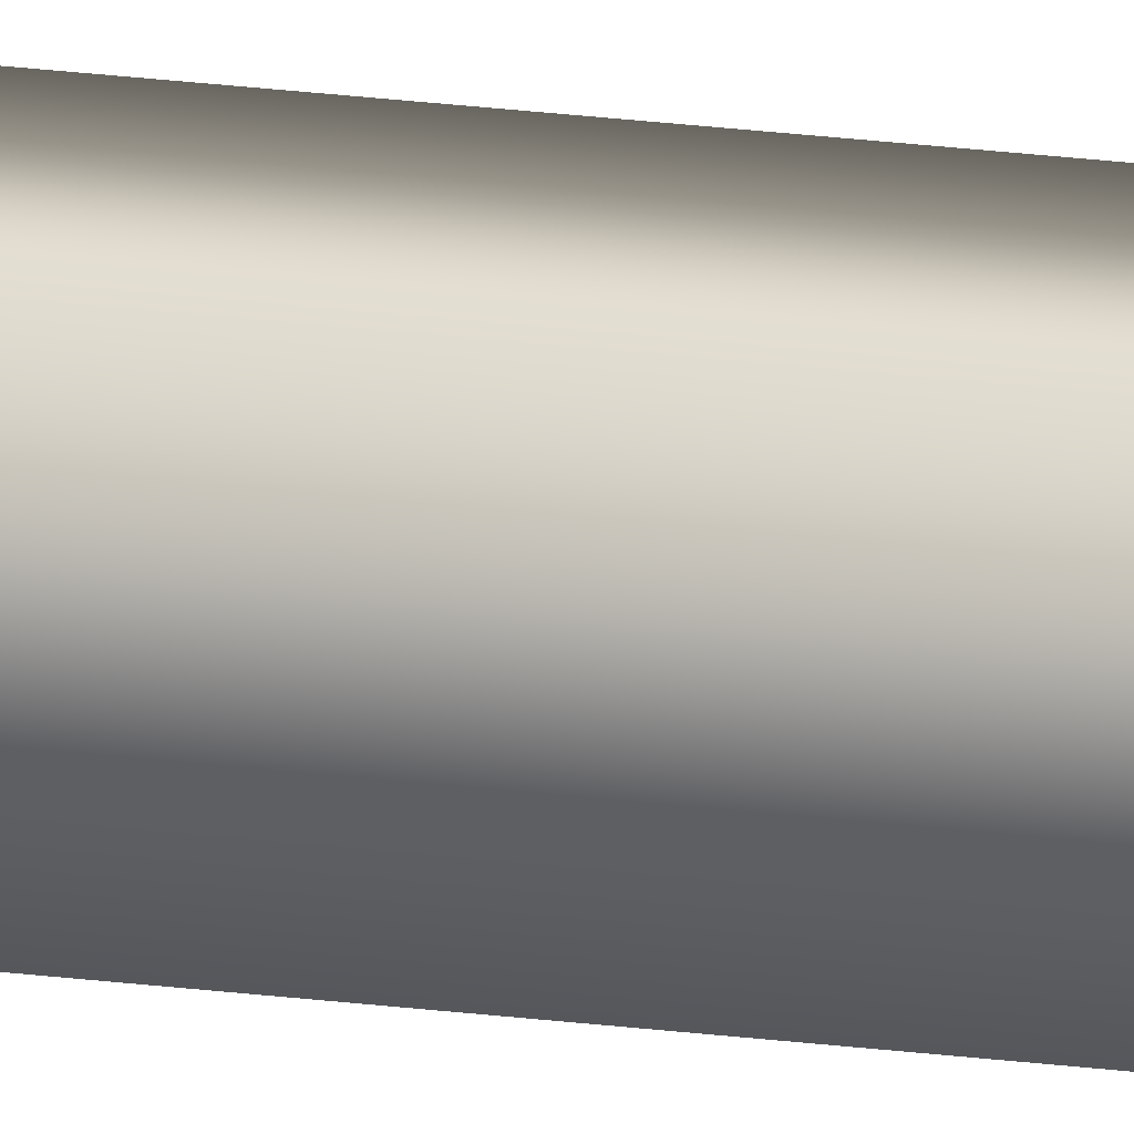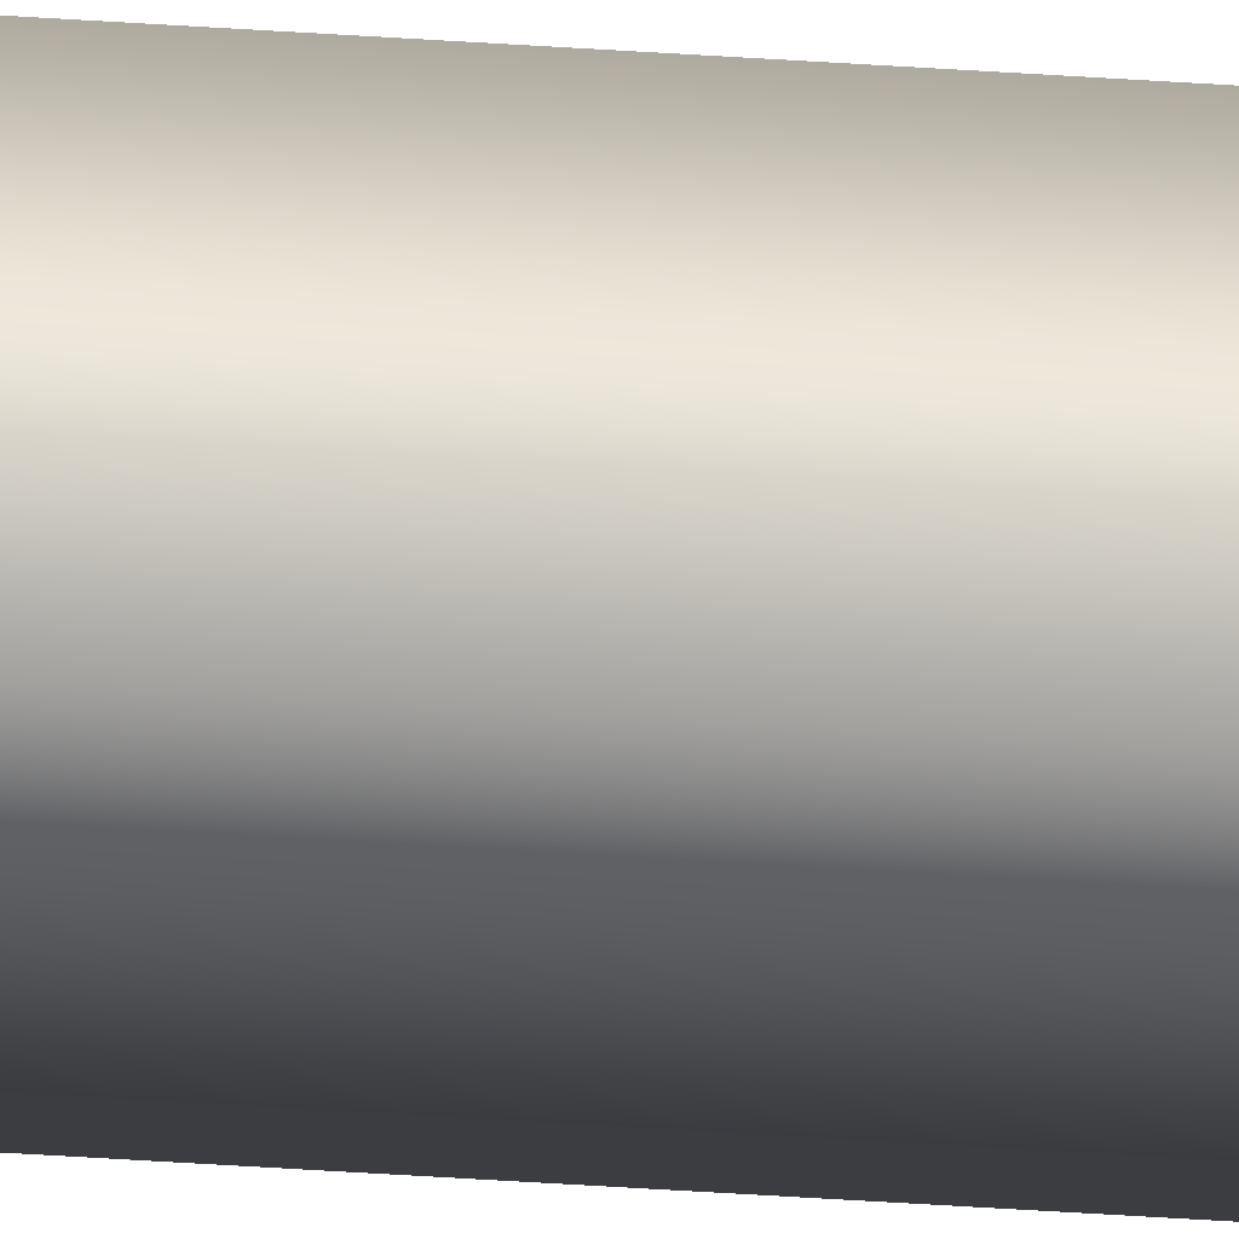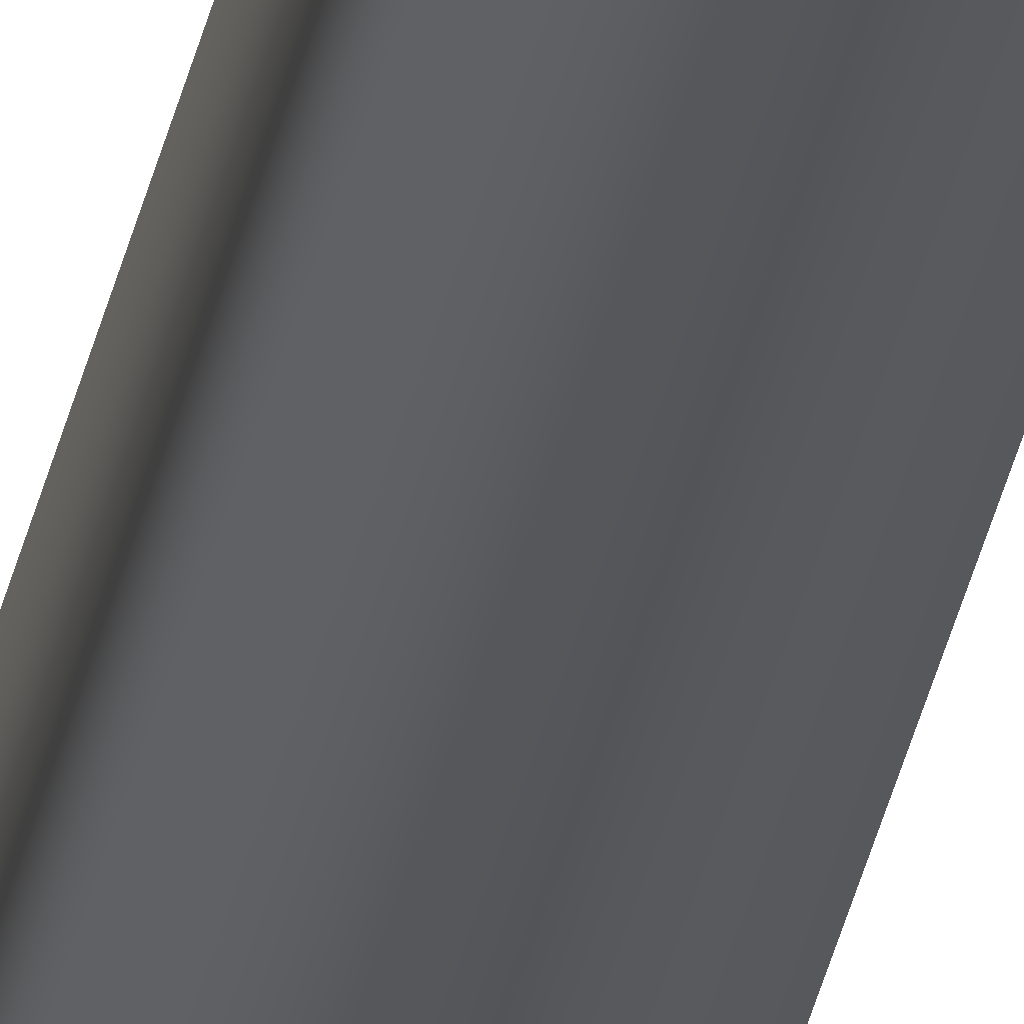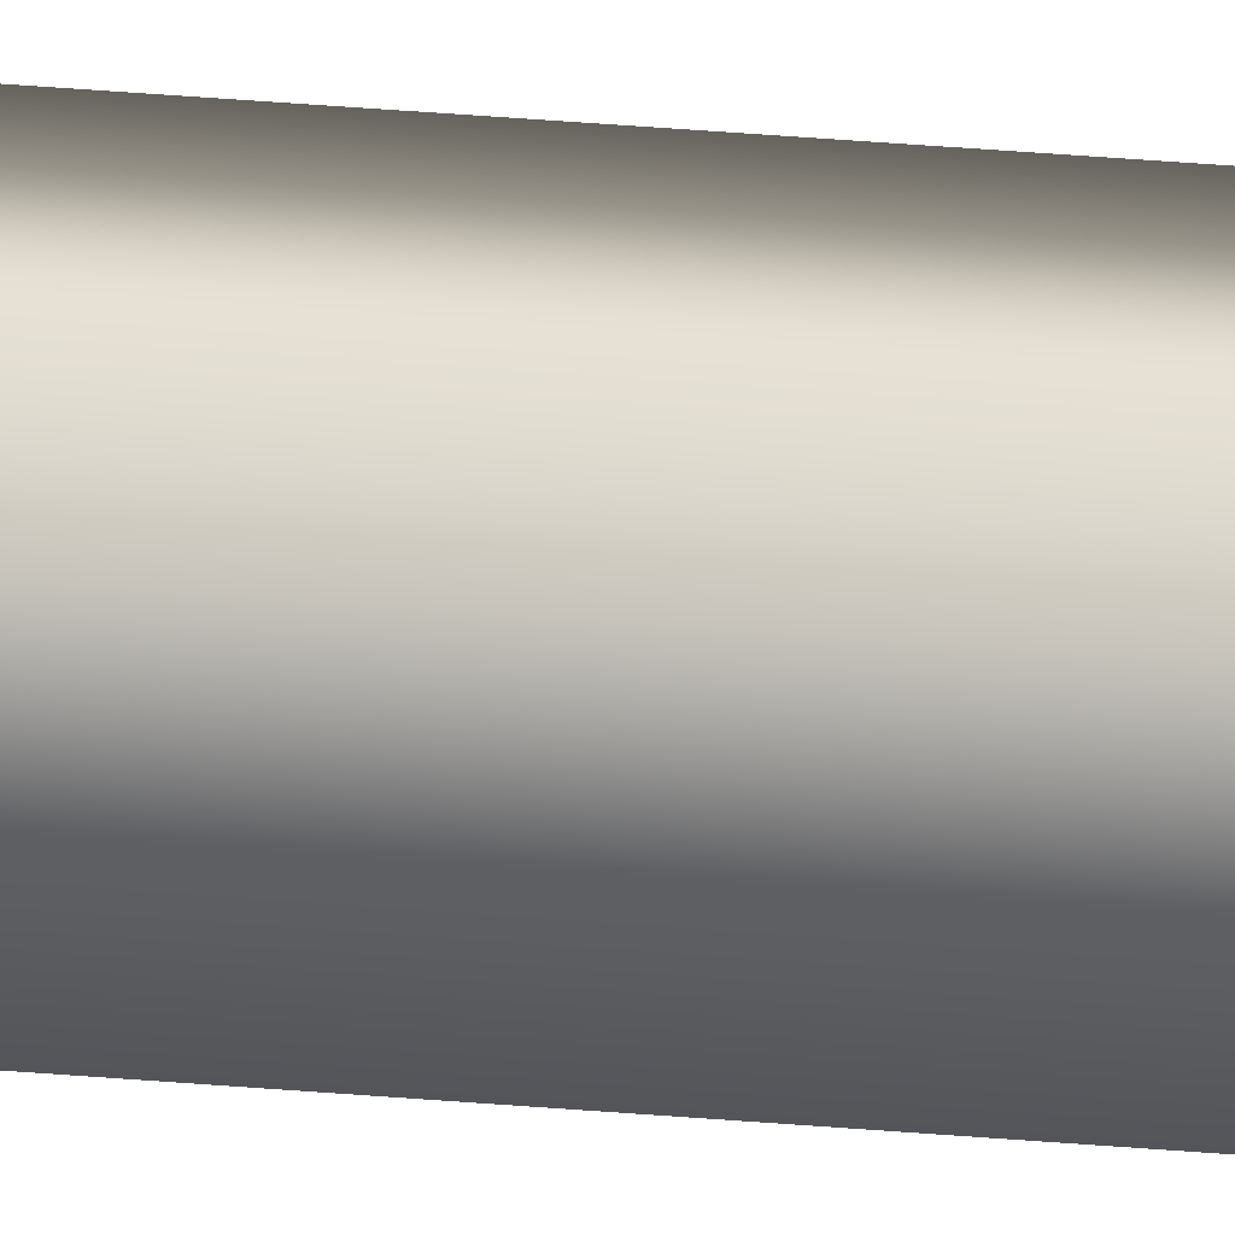
<metadata>
{"format":"obj","ext":"obj","renderer":"f3d","projection":"perspective","resolution":1024,"background":"white","views":[{"elev":14.7,"azim":108.9,"up":"+Y"},{"elev":-31.8,"azim":83.9,"up":"+Y"},{"elev":-26.5,"azim":-9.1,"up":"+Y"},{"elev":15.1,"azim":-75.5,"up":"+Y"}]}
</metadata>
<code>
g default
v -1.022 -0 1.859
v -0.9777 -0 1.859
v -1.022 0.03828 1.859
v -0.9777 0.03828 1.859
v -1.022 0.03828 0.6196
v -0.9777 0.03828 0.6196
v -1.022 0.03828 -0.6196
v -0.9777 0.03828 -0.6196
v -1.022 0.03828 -1.859
v -0.9777 0.03828 -1.859
v -1.022 -0 -1.859
v -0.9777 -0 -1.859
v -1.022 -0 -0.6196
v -0.9777 -0 -0.6196
v -1.022 -0 0.6196
v -0.9777 -0 0.6196
g Rope_low
f 4 3 1 2
f 5 3 4 6
f 7 5 6 8
f 9 7 8 10
f 12 11 9 10
f 13 11 12 14
f 15 13 14 16
f 2 1 15 16
f 14 12 10 8
f 16 14 8 6
f 4 2 16 6
f 13 7 9 11
f 15 5 7 13
f 1 3 5 15

</code>
